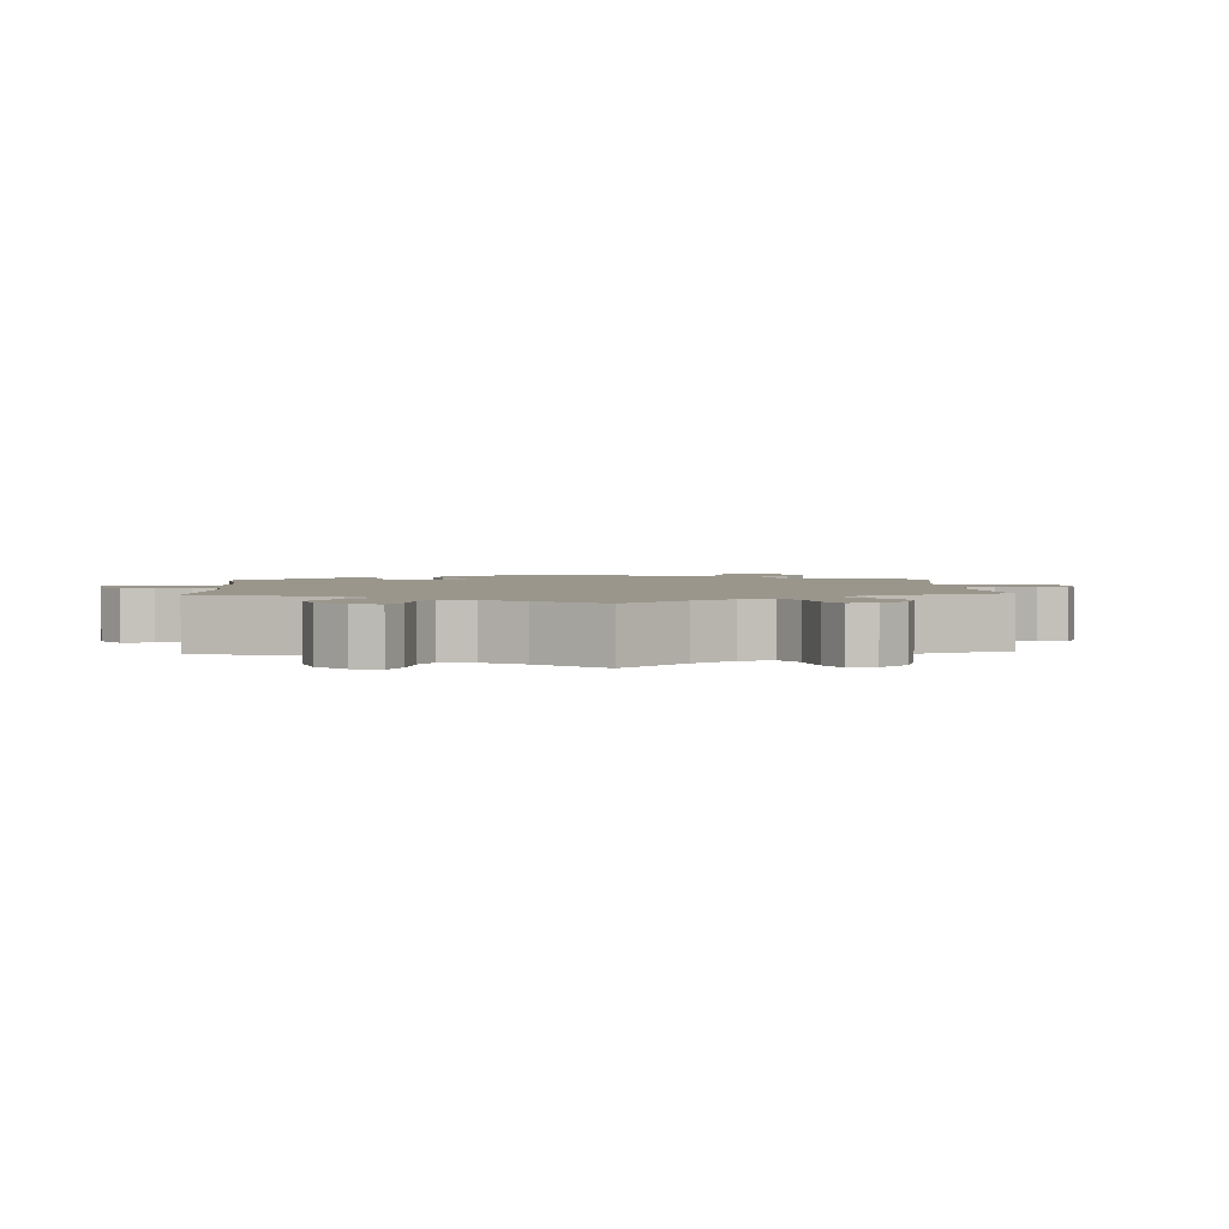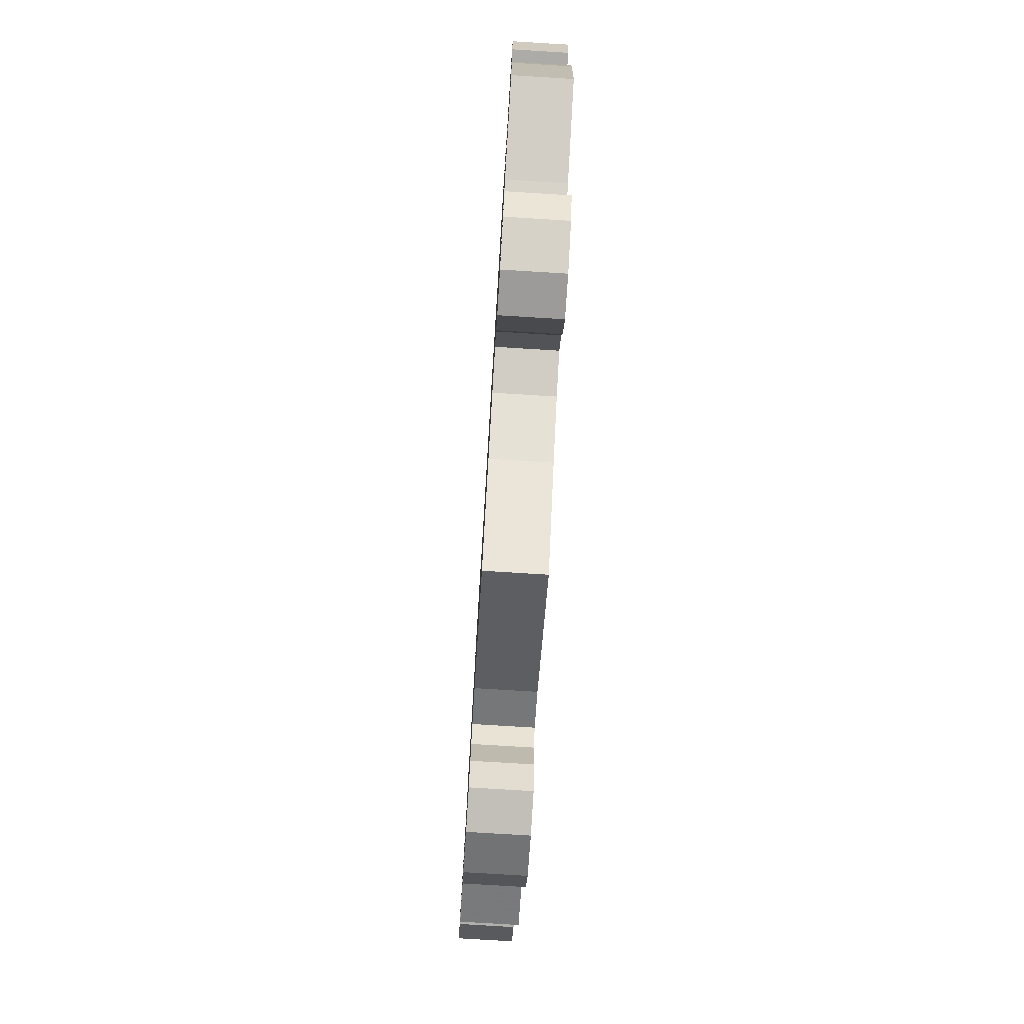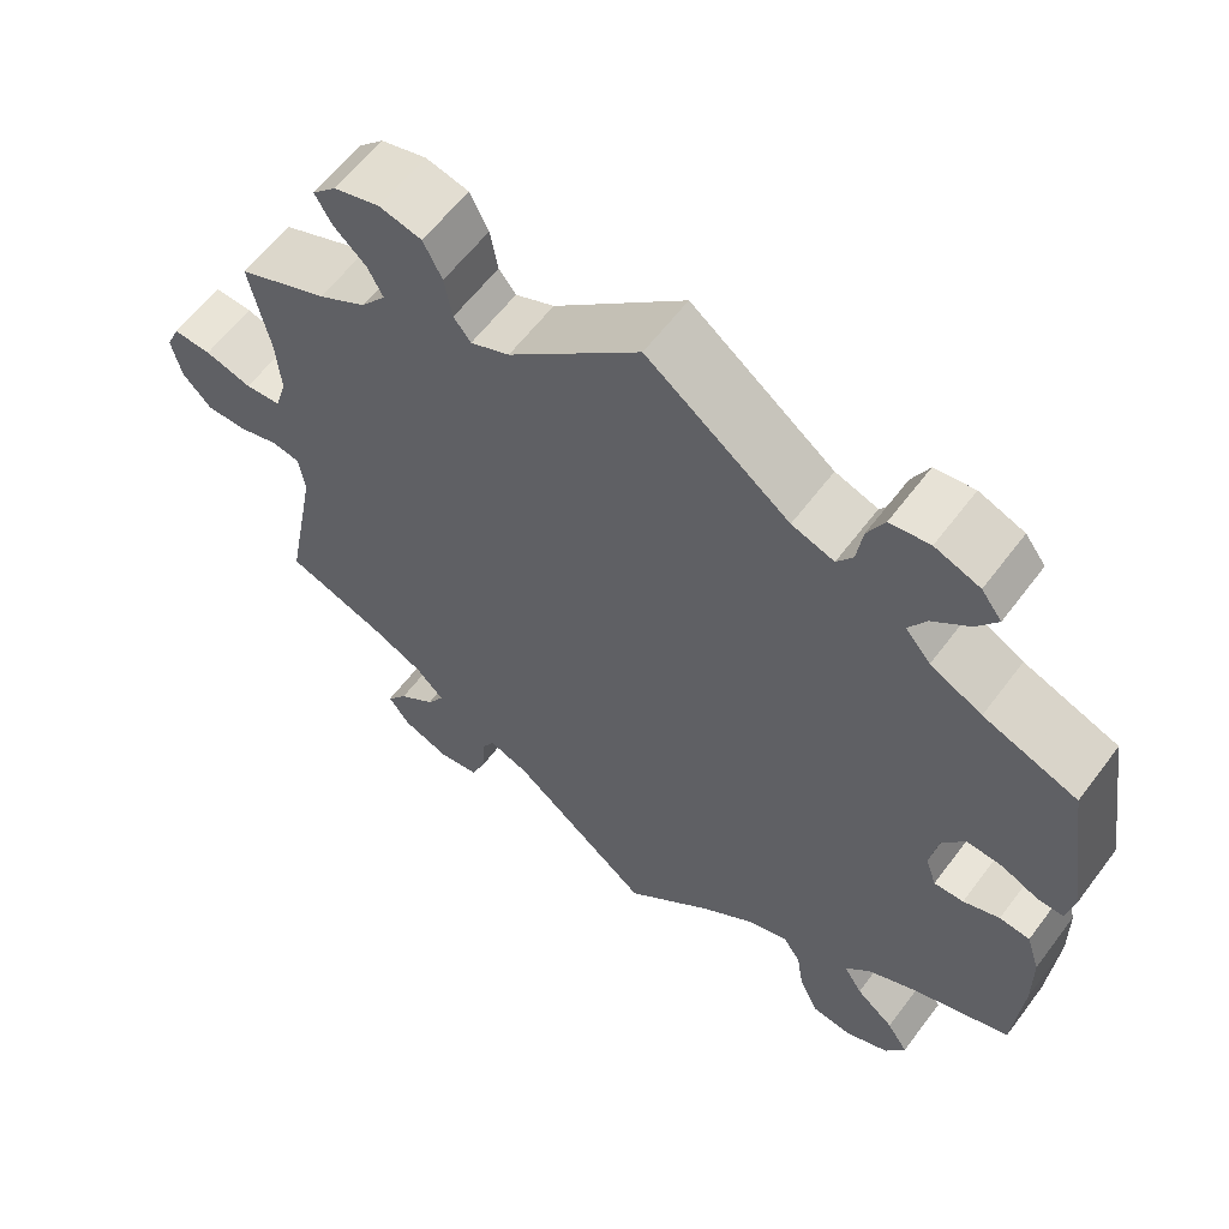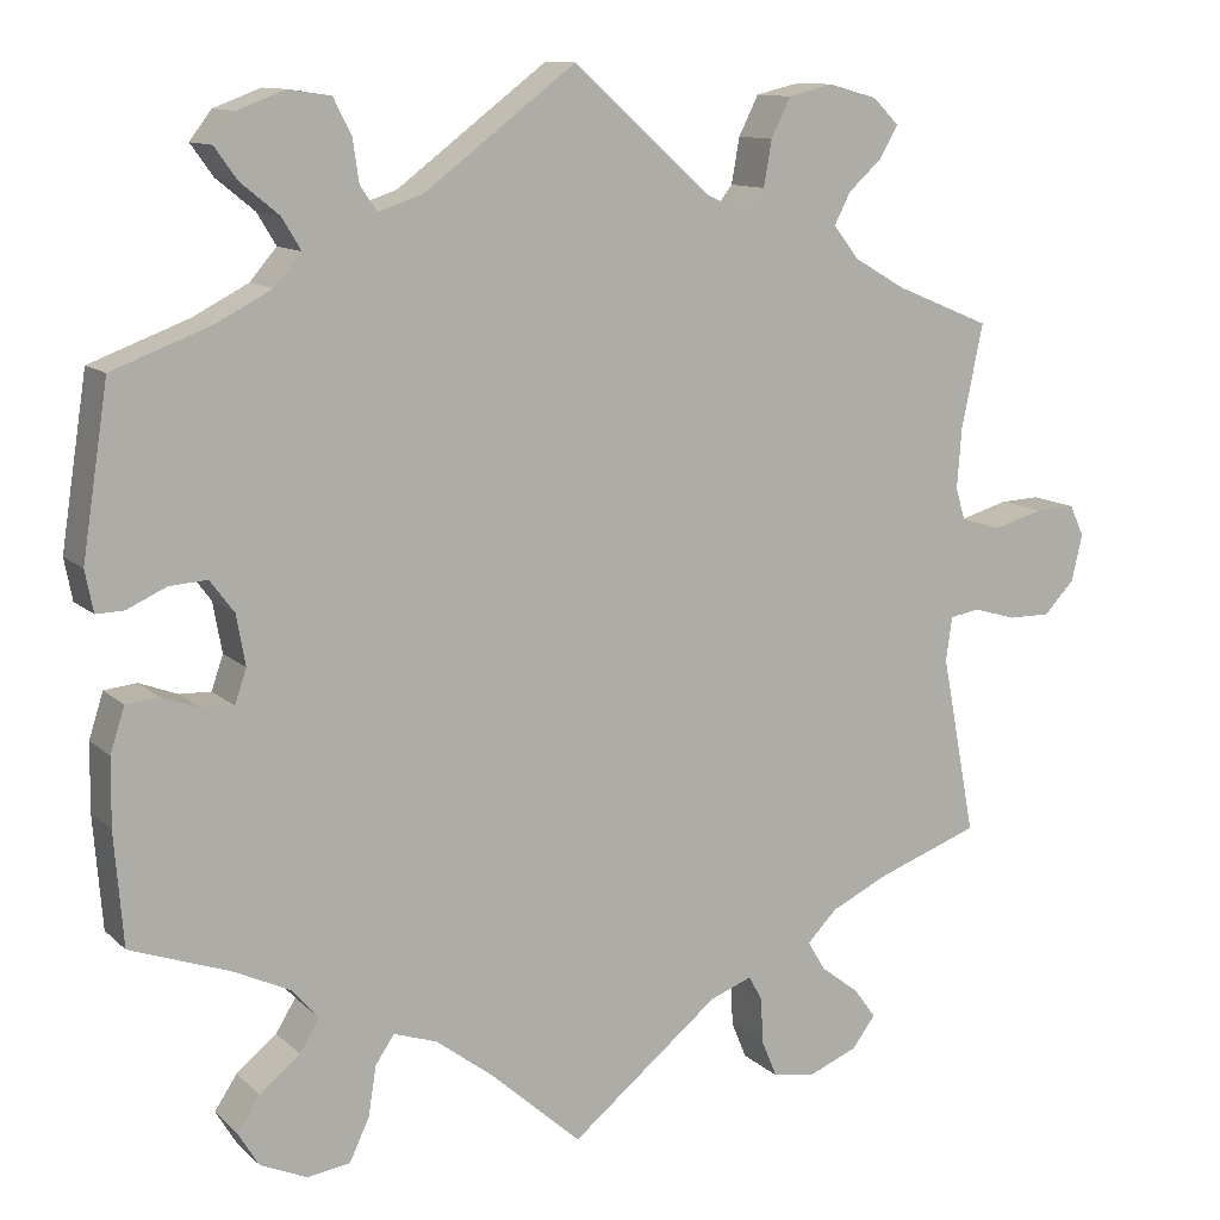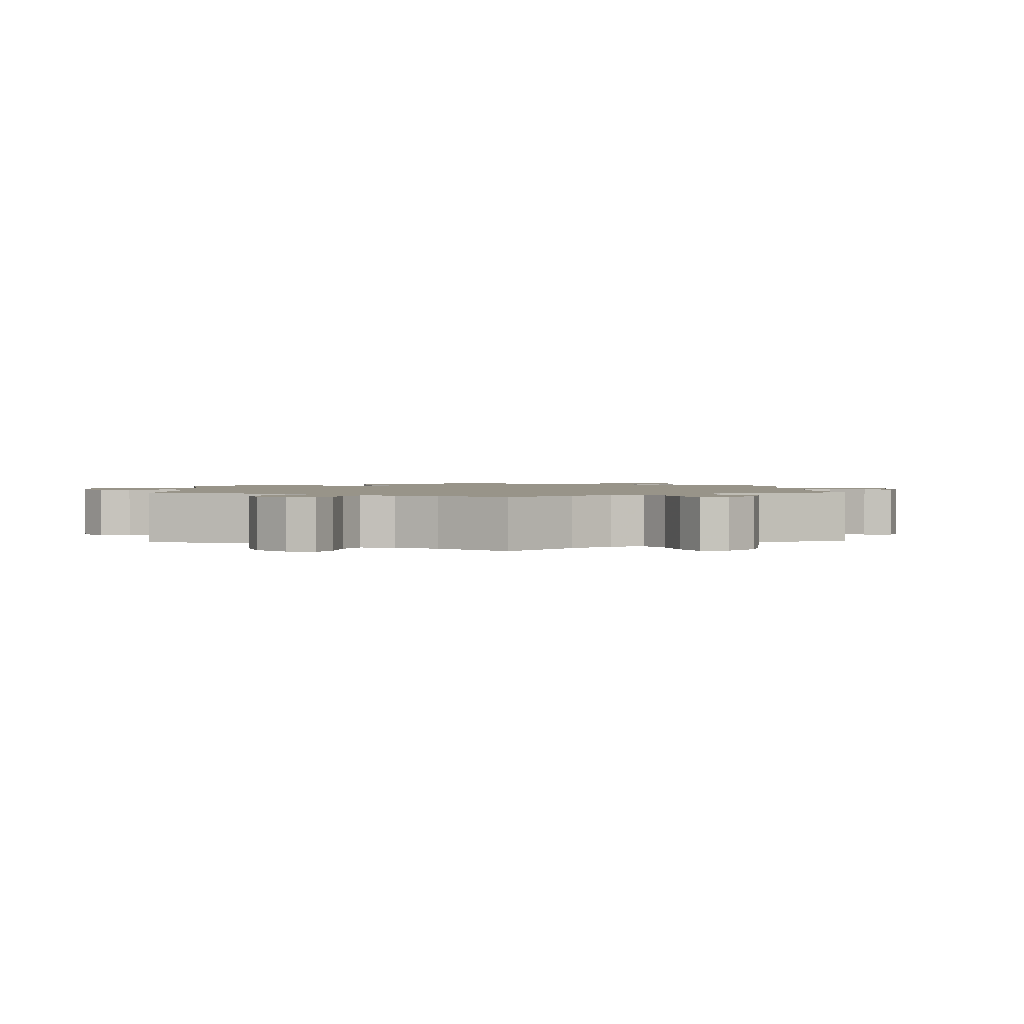
<metadata>
{"format":"obj","ext":"obj","renderer":"f3d","projection":"perspective","resolution":1024,"background":"white","views":[{"elev":2.5,"azim":56.8,"up":"+Y"},{"elev":-78.1,"azim":-93.5,"up":"+Z"},{"elev":60.3,"azim":-143.3,"up":"+Z"},{"elev":11.4,"azim":-26.7,"up":"+Z"},{"elev":1.7,"azim":57.4,"up":"+Y"}]}
</metadata>
<code>
v -0.511 0.07 -0.163
v -0.51 0.07 -0.088
v -0.494 0.07 -0.038
v -0.458 0.07 -0.034
v -0.415 0.07 -0.05
v -0.38 0.07 -0.051
v -0.367 0.07 -0.013
v -0.377 0.07 0.043
v -0.404 0.07 0.079
v -0.446 0.07 0.076
v -0.49 0.07 0.056
v -0.521 0.07 0.055
v -0.53 0.07 0.101
v -0.501 0.07 0.289
v -0.39 0.07 0.331
v -0.329 0.07 0.363
v -0.299 0.07 0.398
v -0.32 0.07 0.433
v -0.363 0.07 0.468
v -0.388 0.07 0.503
v -0.364 0.07 0.535
v -0.311 0.07 0.555
v -0.264 0.07 0.548
v -0.244 0.07 0.509
v -0.237 0.07 0.461
v -0.218 0.07 0.434
v -0.168 0.07 0.451
v 0 0.07 0.578
v 0.155 0.07 0.44
v 0.201 0.07 0.42
v 0.221 0.07 0.446
v 0.23 0.07 0.497
v 0.252 0.07 0.541
v 0.302 0.07 0.553
v 0.356 0.07 0.538
v 0.385 0.07 0.509
v 0.365 0.07 0.474
v 0.327 0.07 0.439
v 0.309 0.07 0.404
v 0.338 0.07 0.367
v 0.395 0.07 0.334
v 0.501 0.07 0.29
v 0.477 0.07 0.174
v 0.472 0.07 0.107
v 0.486 0.07 0.061
v 0.528 0.07 0.058
v 0.583 0.07 0.074
v 0.628 0.07 0.076
v 0.644 0.07 0.041
v 0.632 0.07 -0.011
v 0.598 0.07 -0.047
v 0.551 0.07 -0.047
v 0.503 0.07 -0.033
v 0.47 0.07 -0.039
v 0.463 0.07 -0.088
v 0.501 0.07 -0.288
v 0.386 0.07 -0.33
v 0.322 0.07 -0.361
v 0.289 0.07 -0.395
v 0.309 0.07 -0.428
v 0.352 0.07 -0.461
v 0.376 0.07 -0.494
v 0.35 0.07 -0.529
v 0.296 0.07 -0.551
v 0.248 0.07 -0.544
v 0.231 0.07 -0.503
v 0.228 0.07 -0.451
v 0.213 0.07 -0.424
v 0.166 0.07 -0.442
v 0 0.07 -0.577
v -0.102 0.07 -0.486
v -0.166 0.07 -0.438
v -0.214 0.07 -0.422
v -0.235 0.07 -0.453
v -0.244 0.07 -0.509
v -0.266 0.07 -0.556
v -0.314 0.07 -0.563
v -0.366 0.07 -0.54
v -0.389 0.07 -0.502
v -0.364 0.07 -0.464
v -0.319 0.07 -0.427
v -0.297 0.07 -0.391
v -0.327 0.07 -0.357
v -0.388 0.07 -0.328
v -0.501 0.07 -0.288
v -0.511 0 -0.163
v -0.51 0 -0.088
v -0.494 0 -0.038
v -0.458 0 -0.034
v -0.415 0 -0.05
v -0.38 0 -0.051
v -0.367 0 -0.013
v -0.377 0 0.043
v -0.404 0 0.079
v -0.446 0 0.076
v -0.49 0 0.056
v -0.521 0 0.055
v -0.53 0 0.101
v -0.501 0 0.289
v -0.39 0 0.331
v -0.329 0 0.363
v -0.299 0 0.398
v -0.32 0 0.433
v -0.363 0 0.468
v -0.388 0 0.503
v -0.364 0 0.535
v -0.311 0 0.555
v -0.264 0 0.548
v -0.244 0 0.509
v -0.237 0 0.461
v -0.218 0 0.434
v -0.168 0 0.451
v 0 0 0.578
v 0.155 0 0.44
v 0.201 0 0.42
v 0.221 0 0.446
v 0.23 0 0.497
v 0.252 0 0.541
v 0.302 0 0.553
v 0.356 0 0.538
v 0.385 0 0.509
v 0.365 0 0.474
v 0.327 0 0.439
v 0.309 0 0.404
v 0.338 0 0.367
v 0.395 0 0.334
v 0.501 0 0.29
v 0.477 0 0.174
v 0.472 0 0.107
v 0.486 0 0.061
v 0.528 0 0.058
v 0.583 0 0.074
v 0.628 0 0.076
v 0.644 0 0.041
v 0.632 0 -0.011
v 0.598 0 -0.047
v 0.551 0 -0.047
v 0.503 0 -0.033
v 0.47 0 -0.039
v 0.463 0 -0.088
v 0.501 0 -0.288
v 0.386 0 -0.33
v 0.322 0 -0.361
v 0.289 0 -0.395
v 0.309 0 -0.428
v 0.352 0 -0.461
v 0.376 0 -0.494
v 0.35 0 -0.529
v 0.296 0 -0.551
v 0.248 0 -0.544
v 0.231 0 -0.503
v 0.228 0 -0.451
v 0.213 0 -0.424
v 0.166 0 -0.442
v 0 0 -0.577
v -0.102 0 -0.486
v -0.166 0 -0.438
v -0.214 0 -0.422
v -0.235 0 -0.453
v -0.244 0 -0.509
v -0.266 0 -0.556
v -0.314 0 -0.563
v -0.366 0 -0.54
v -0.389 0 -0.502
v -0.364 0 -0.464
v -0.319 0 -0.427
v -0.297 0 -0.391
v -0.327 0 -0.357
v -0.388 0 -0.328
v -0.501 0 -0.288
f 84 85 1 2
f 83 84 2 3
f 82 83 3 4
f 78 79 80 81
f 78 81 82
f 77 78 82
f 74 75 76 77
f 73 74 77 82
f 72 73 82 4
f 69 70 71
f 68 69 71 72
f 64 65 66 67
f 64 67 68
f 63 64 68
f 60 61 62 63
f 59 60 63 68
f 58 59 68 72
f 55 56 57
f 54 55 57 58
f 50 51 52 53
f 48 49 50 53
f 46 47 48 53
f 45 46 53 54
f 44 45 54 58
f 41 42 43
f 40 41 43 44
f 39 40 44 58
f 35 36 37 38
f 35 38 39
f 34 35 39
f 31 32 33 34
f 31 34 39 58
f 27 28 29
f 26 27 29 30
f 22 23 24 25
f 22 25 26
f 21 22 26
f 18 19 20 21
f 17 18 21 26
f 16 17 26 30
f 12 13 14 15
f 10 11 12 15
f 9 10 15 16
f 8 9 16 30
f 58 72 4 5
f 30 31 58
f 7 8 30 58
f 6 7 58
f 5 6 58
f 87 86 170 169
f 88 87 169 168
f 89 88 168 167
f 166 165 164 163
f 167 166 163
f 167 163 162
f 162 161 160 159
f 167 162 159 158
f 89 167 158 157
f 156 155 154
f 157 156 154 153
f 152 151 150 149
f 153 152 149
f 153 149 148
f 148 147 146 145
f 153 148 145 144
f 157 153 144 143
f 142 141 140
f 143 142 140 139
f 138 137 136 135
f 138 135 134 133
f 138 133 132 131
f 139 138 131 130
f 143 139 130 129
f 128 127 126
f 129 128 126 125
f 143 129 125 124
f 123 122 121 120
f 124 123 120
f 124 120 119
f 119 118 117 116
f 143 124 119 116
f 114 113 112
f 115 114 112 111
f 110 109 108 107
f 111 110 107
f 111 107 106
f 106 105 104 103
f 111 106 103 102
f 115 111 102 101
f 100 99 98 97
f 100 97 96 95
f 101 100 95 94
f 115 101 94 93
f 90 89 157 143
f 143 116 115
f 143 115 93 92
f 143 92 91
f 143 91 90
f 1 86 87 2
f 2 87 88 3
f 3 88 89 4
f 4 89 90 5
f 5 90 91 6
f 6 91 92 7
f 7 92 93 8
f 8 93 94 9
f 9 94 95 10
f 10 95 96 11
f 11 96 97 12
f 12 97 98 13
f 13 98 99 14
f 14 99 100 15
f 15 100 101 16
f 16 101 102 17
f 17 102 103 18
f 18 103 104 19
f 19 104 105 20
f 20 105 106 21
f 21 106 107 22
f 22 107 108 23
f 23 108 109 24
f 24 109 110 25
f 25 110 111 26
f 26 111 112 27
f 27 112 113 28
f 28 113 114 29
f 29 114 115 30
f 30 115 116 31
f 31 116 117 32
f 32 117 118 33
f 33 118 119 34
f 34 119 120 35
f 35 120 121 36
f 36 121 122 37
f 37 122 123 38
f 38 123 124 39
f 39 124 125 40
f 40 125 126 41
f 41 126 127 42
f 42 127 128 43
f 43 128 129 44
f 44 129 130 45
f 45 130 131 46
f 46 131 132 47
f 47 132 133 48
f 48 133 134 49
f 49 134 135 50
f 50 135 136 51
f 51 136 137 52
f 52 137 138 53
f 53 138 139 54
f 54 139 140 55
f 55 140 141 56
f 56 141 142 57
f 57 142 143 58
f 58 143 144 59
f 59 144 145 60
f 60 145 146 61
f 61 146 147 62
f 62 147 148 63
f 63 148 149 64
f 64 149 150 65
f 65 150 151 66
f 66 151 152 67
f 67 152 153 68
f 68 153 154 69
f 69 154 155 70
f 70 155 156 71
f 71 156 157 72
f 72 157 158 73
f 73 158 159 74
f 74 159 160 75
f 75 160 161 76
f 76 161 162 77
f 77 162 163 78
f 78 163 164 79
f 79 164 165 80
f 80 165 166 81
f 81 166 167 82
f 82 167 168 83
f 83 168 169 84
f 84 169 170 85
f 85 170 86 1

</code>
